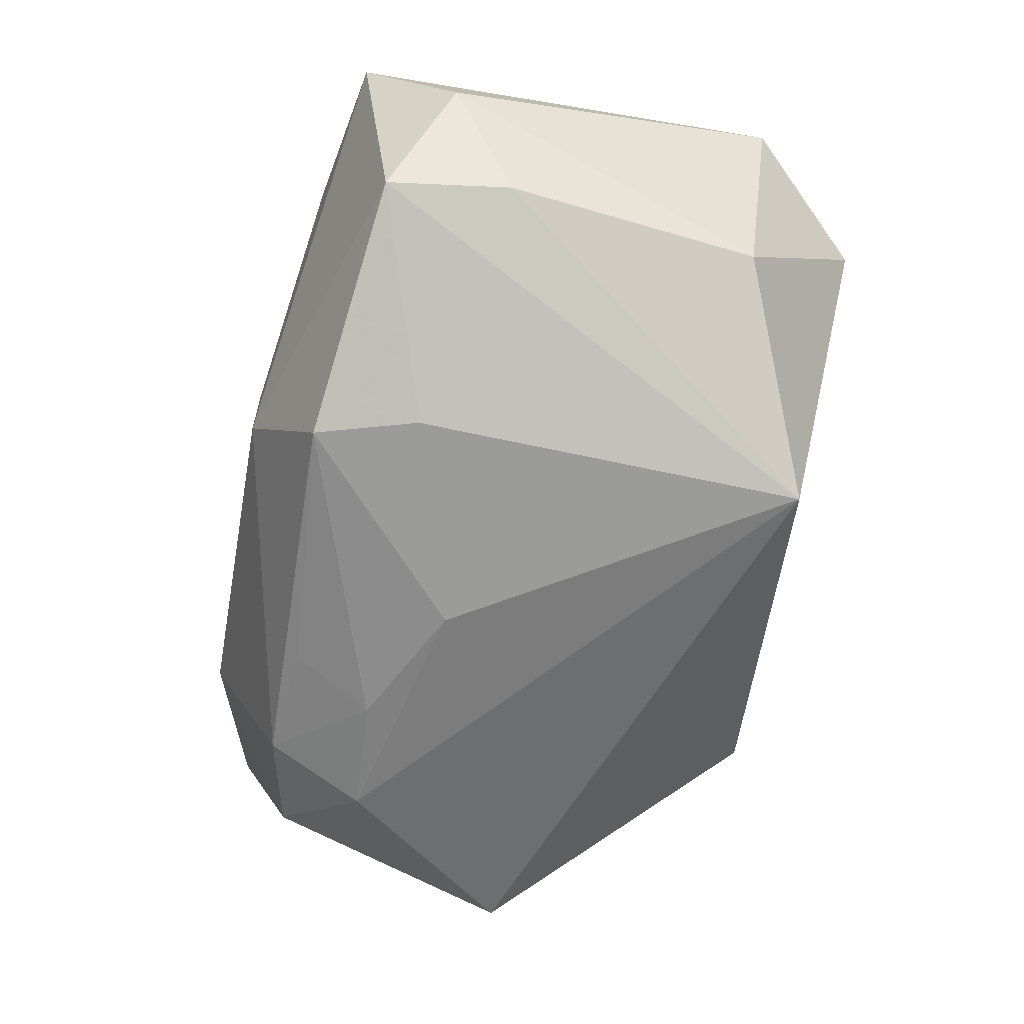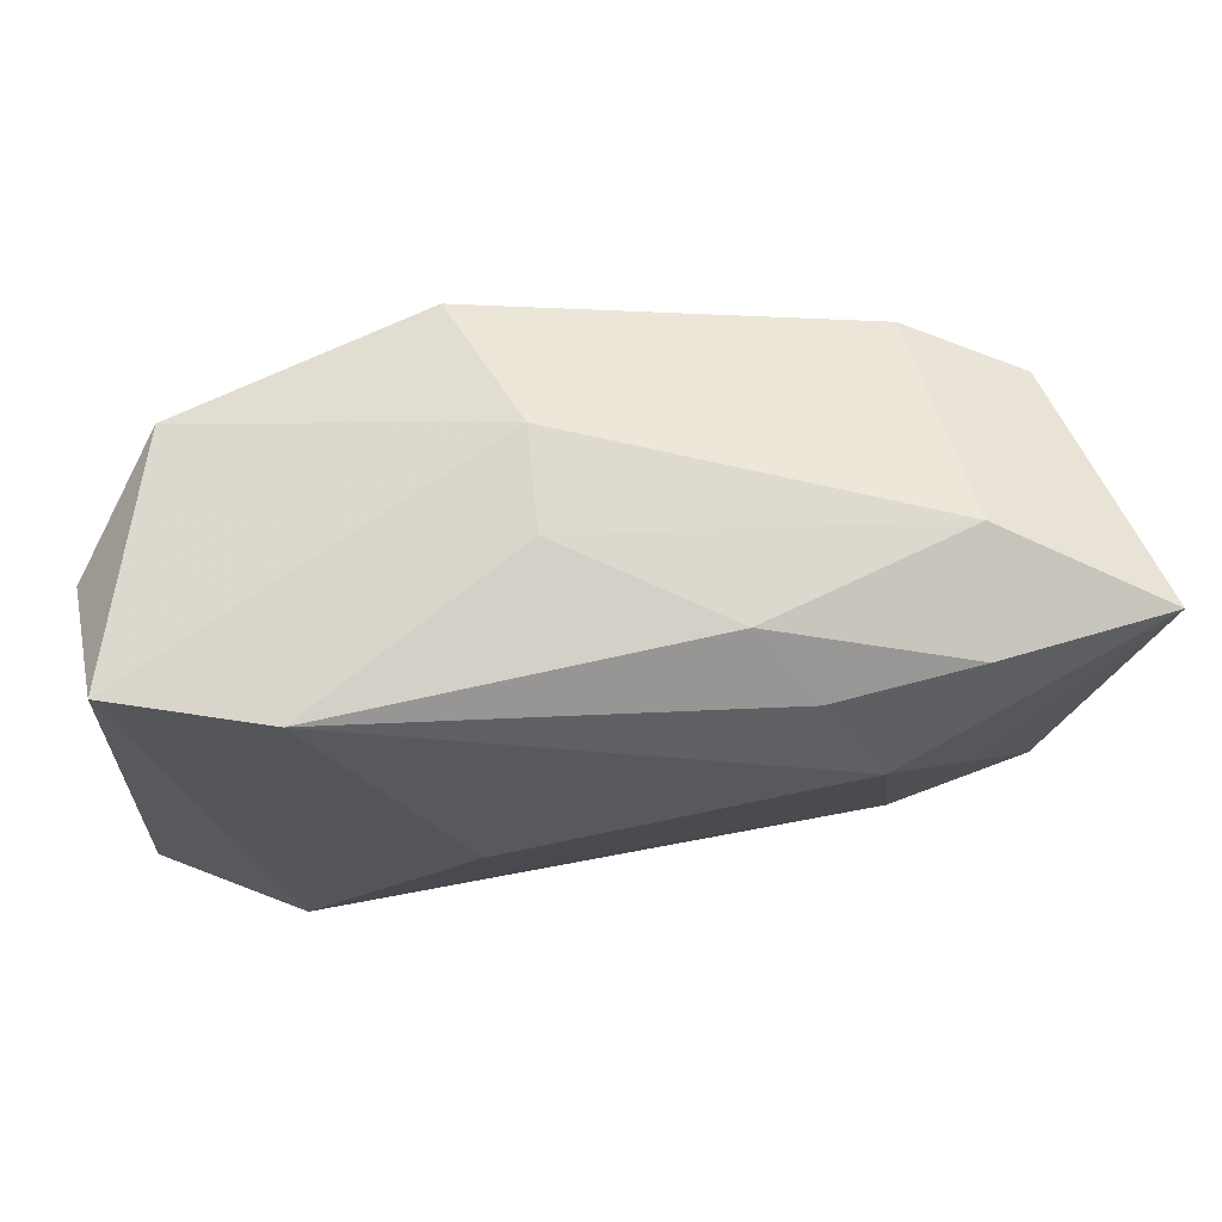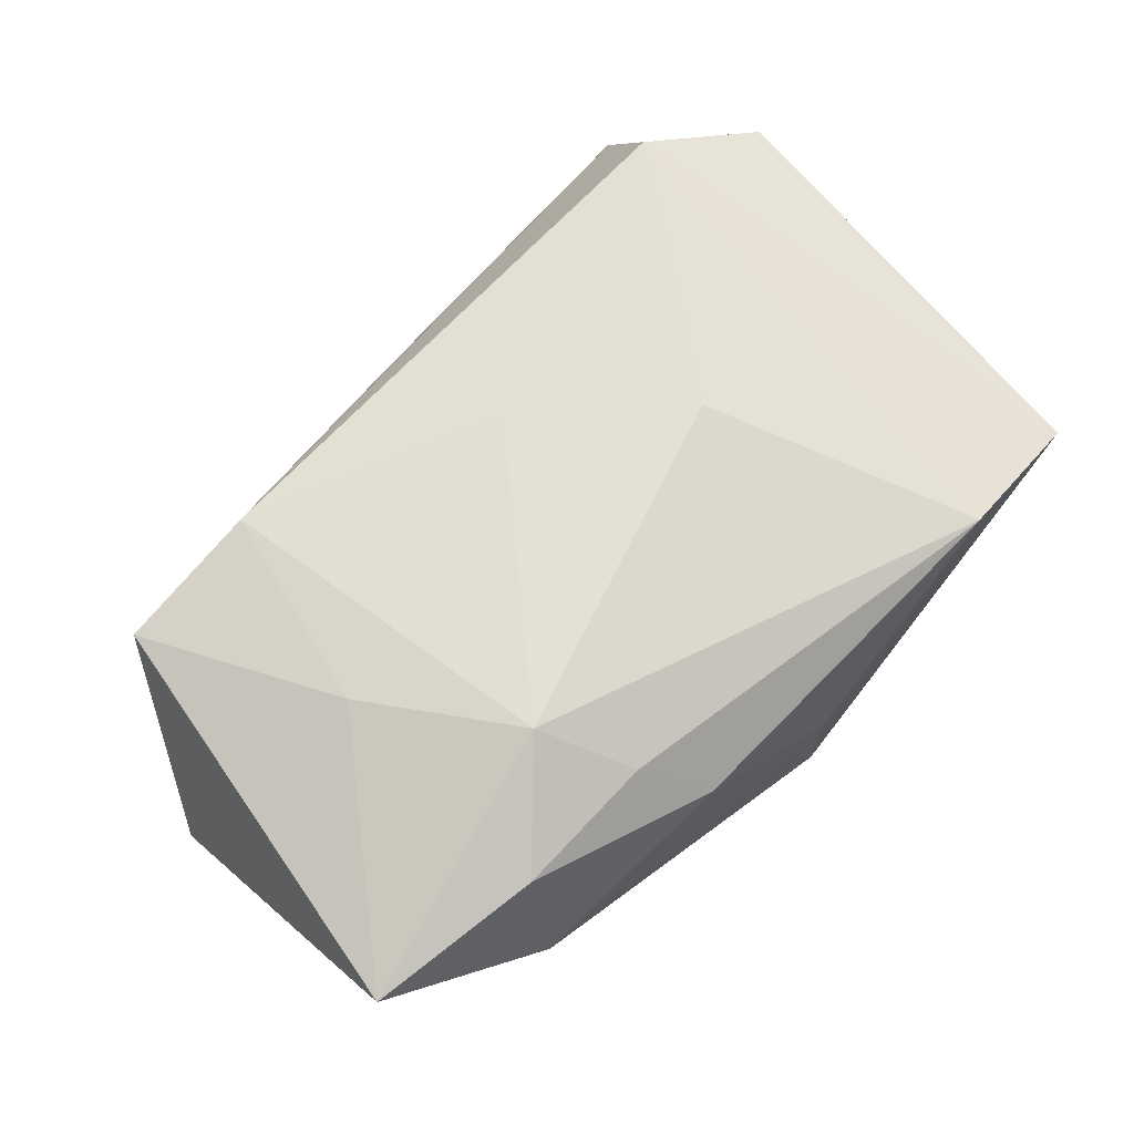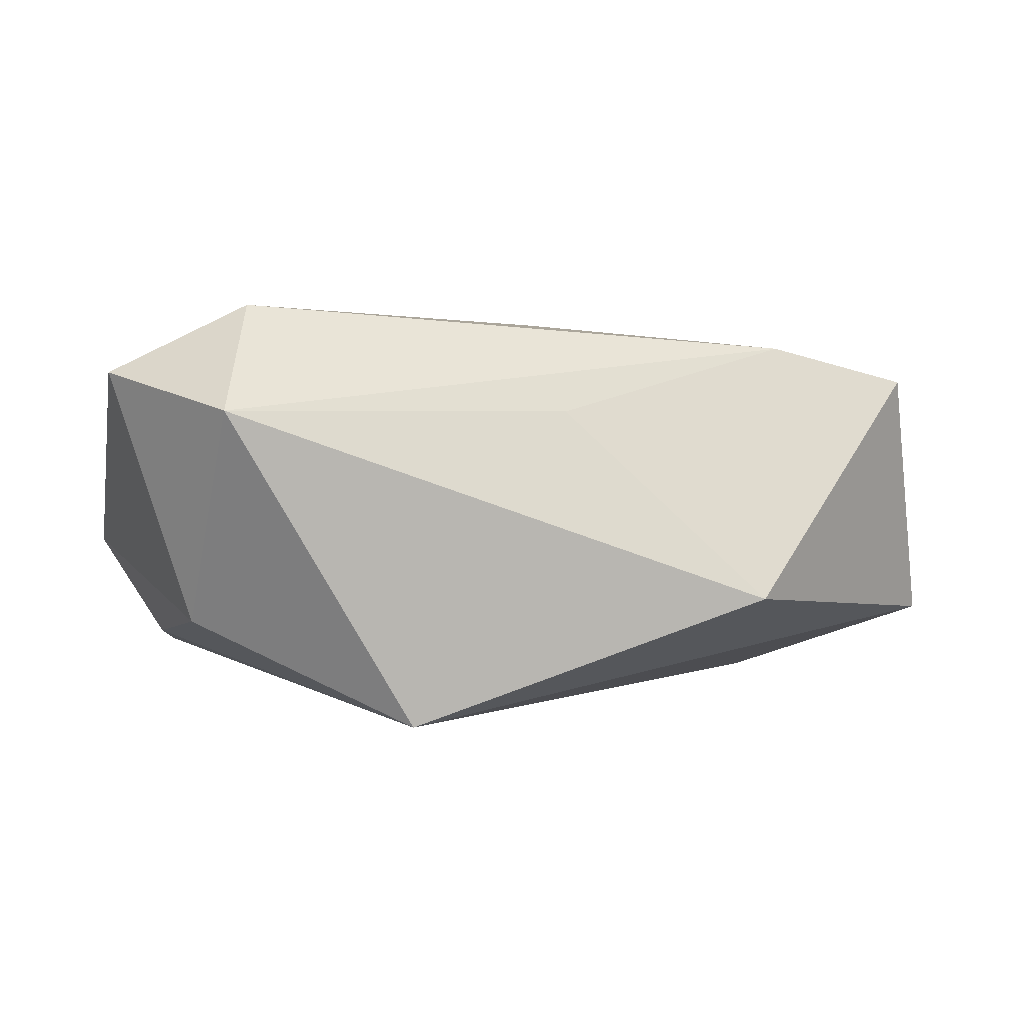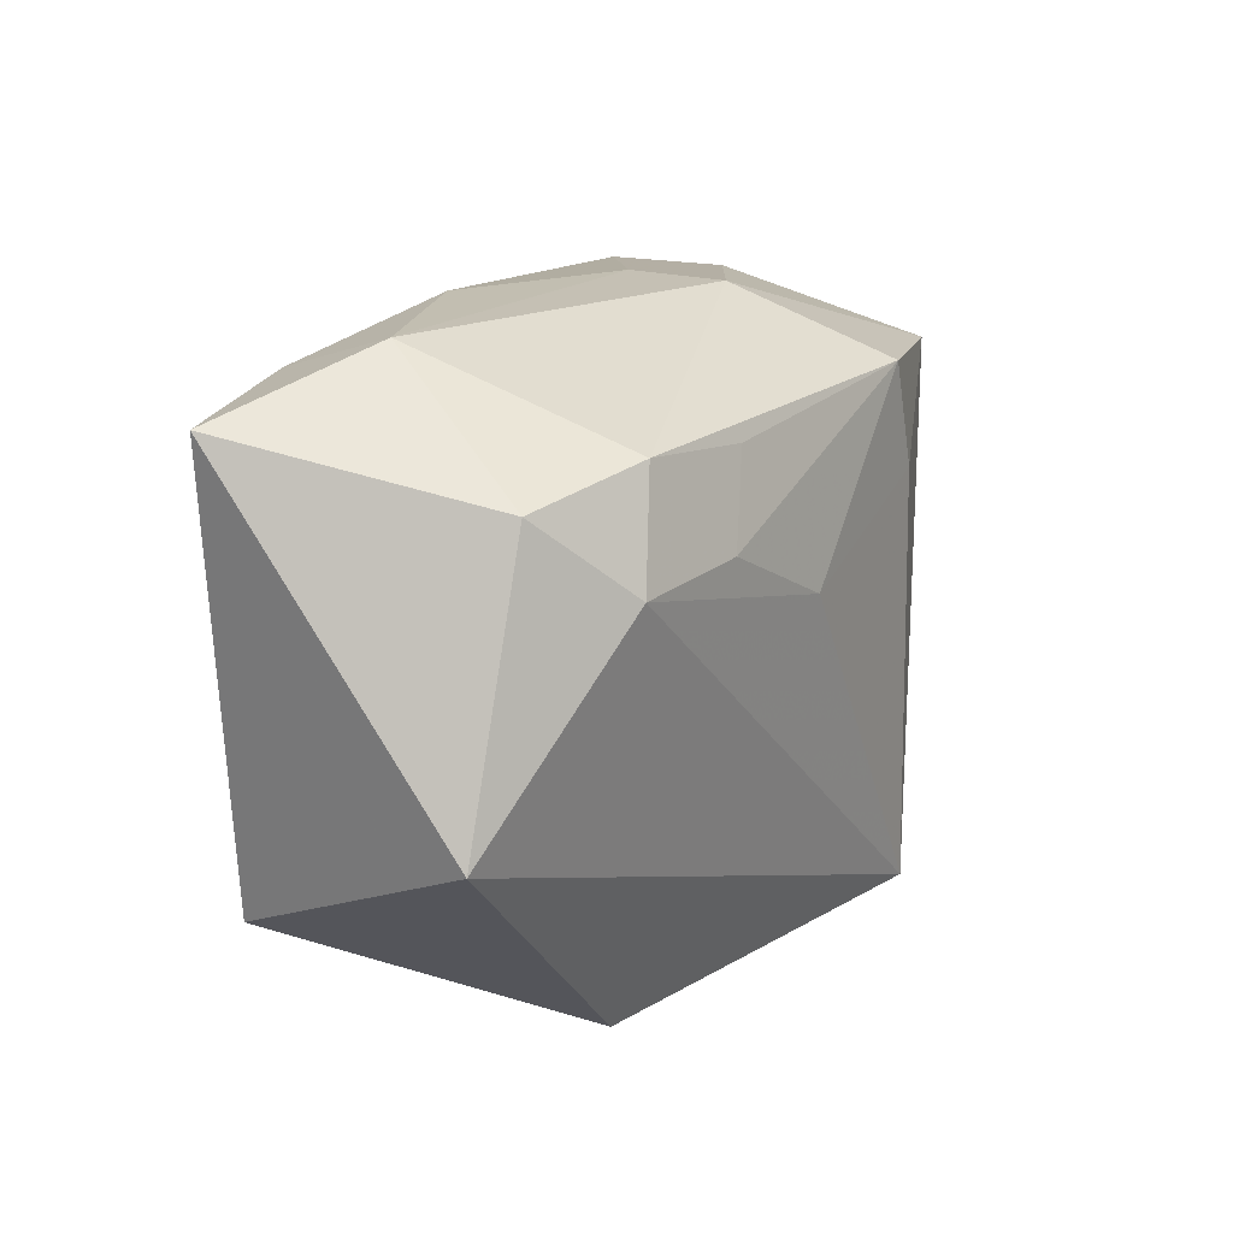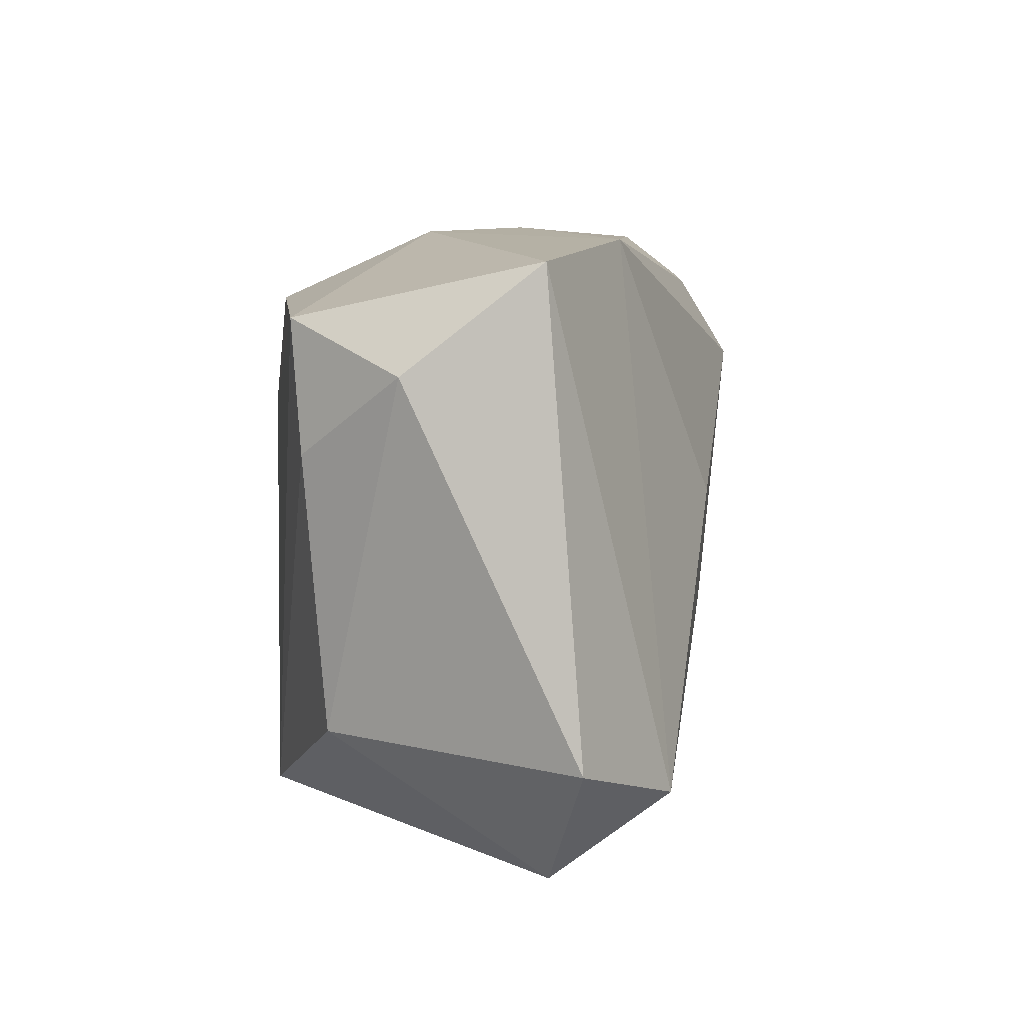
<metadata>
{"format":"obj","ext":"obj","renderer":"f3d","projection":"perspective","resolution":1024,"background":"white","views":[{"elev":-69.6,"azim":-103.2,"up":"+Z"},{"elev":73.8,"azim":-7.2,"up":"+Y"},{"elev":64.6,"azim":136.5,"up":"+Z"},{"elev":-1.2,"azim":-12.8,"up":"+Z"},{"elev":14.8,"azim":117.1,"up":"+Y"},{"elev":6.1,"azim":-81.2,"up":"+Y"}]}
</metadata>
<code>
v 0.02618 0.02162 0.01317
v 0.02431 0.01731 -0.01467
v -0.01204 0.01069 -0.01945
v 0.00107 -0.008506 0.01731
v -0.009026 0.01952 -0.01942
v -0.02686 -0.02039 0.01709
v -0.01278 -0.02366 -0.01945
v 0.01869 0.01402 0.01855
v -0.01102 0.002784 0.01879
v 0.01375 0.01671 -0.01663
v 0.005805 0.00438 -0.01945
v -0.02293 0.02429 0.01228
v 0.02761 0.00832 -0.01607
v -0.03851 -0.01675 0.01132
v -0.0326 0.00718 -0.01202
v 0.04055 -0.007798 -0.009689
v 0.03413 0.01483 -0.01043
v 0.02696 0.02448 0.003695
v -0.03816 0.01362 -0.00296
v 0.0008901 -0.02321 0.008078
v -0.03082 0.01801 -0.01327
v 0.03518 -0.01659 0.01186
v 0.0171 0.009399 -0.01784
v 0.01793 -0.02732 -0.008453
v 0.02263 -0.01733 0.0147
v 0.0141 0.02104 0.0146
v -0.03118 -0.01536 -0.01044
v -0.02936 -0.02732 0.007391
v 0.02693 0.001233 0.0157
v -0.03634 0.02235 0.0081
v -0.003935 0.02549 -0.007142
v 0.04077 0.0198 0.01052
v -0.004104 0.02582 0.001293
v 0.009595 0.02529 0.009563
f 7 16 24
f 13 16 7
f 8 29 32
f 25 29 8
f 19 14 30
f 27 14 19
f 4 8 9
f 25 8 4
f 22 24 16
f 25 24 22
f 16 32 22
f 22 29 25
f 32 29 22
f 7 24 28
f 28 27 7
f 14 27 28
f 31 18 2
f 2 5 31
f 10 5 2
f 11 13 7
f 23 5 10
f 10 2 23
f 23 2 13
f 13 11 23
f 23 11 5
f 1 8 32
f 32 18 1
f 1 18 34
f 31 30 12
f 9 8 12
f 19 30 21
f 31 5 21
f 21 30 31
f 20 24 25
f 25 28 20
f 20 28 24
f 25 4 6
f 6 28 25
f 14 28 6
f 6 4 9
f 6 30 14
f 9 12 6
f 6 12 30
f 16 13 17
f 13 2 17
f 17 32 16
f 17 18 32
f 17 2 18
f 31 12 33
f 33 12 34
f 33 18 31
f 34 18 33
f 8 1 26
f 26 12 8
f 26 1 34
f 34 12 26
f 15 27 19
f 19 21 15
f 7 27 15
f 15 21 7
f 7 21 3
f 3 21 5
f 3 11 7
f 5 11 3

</code>
